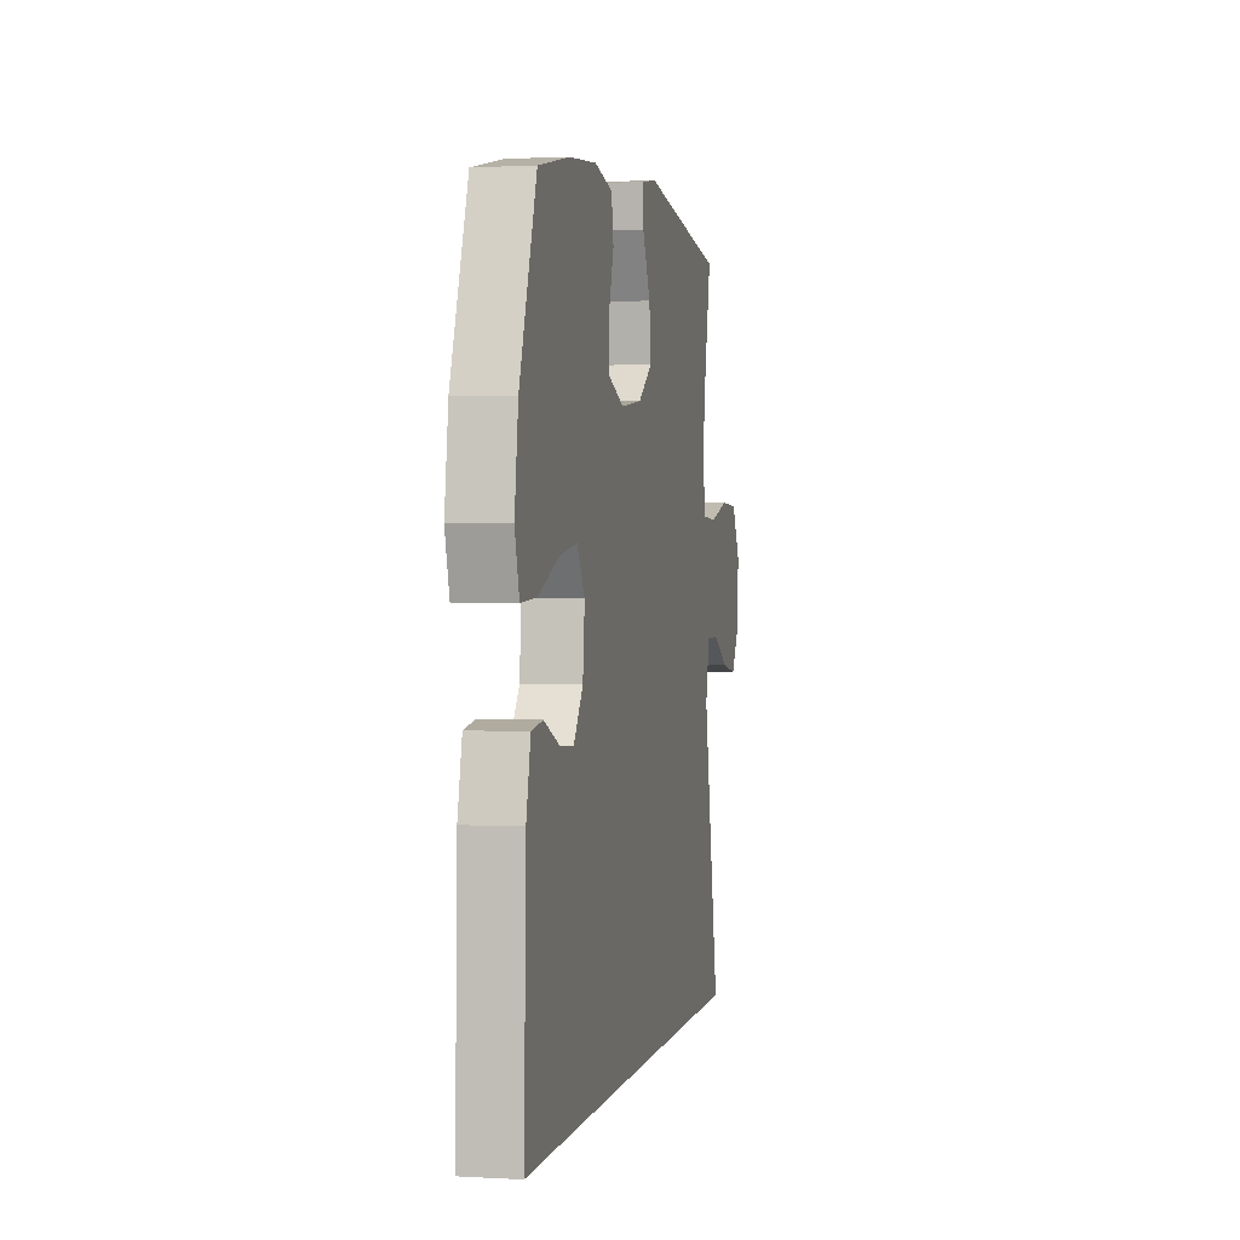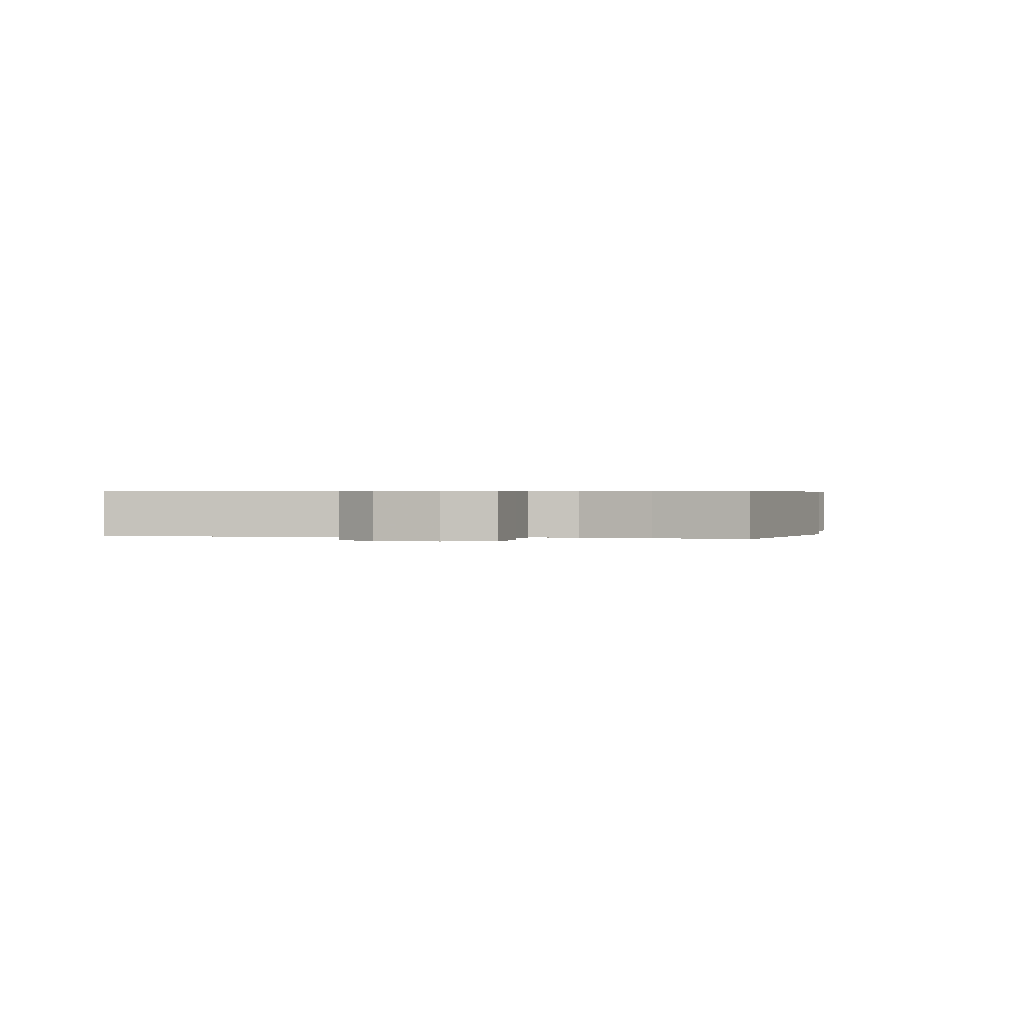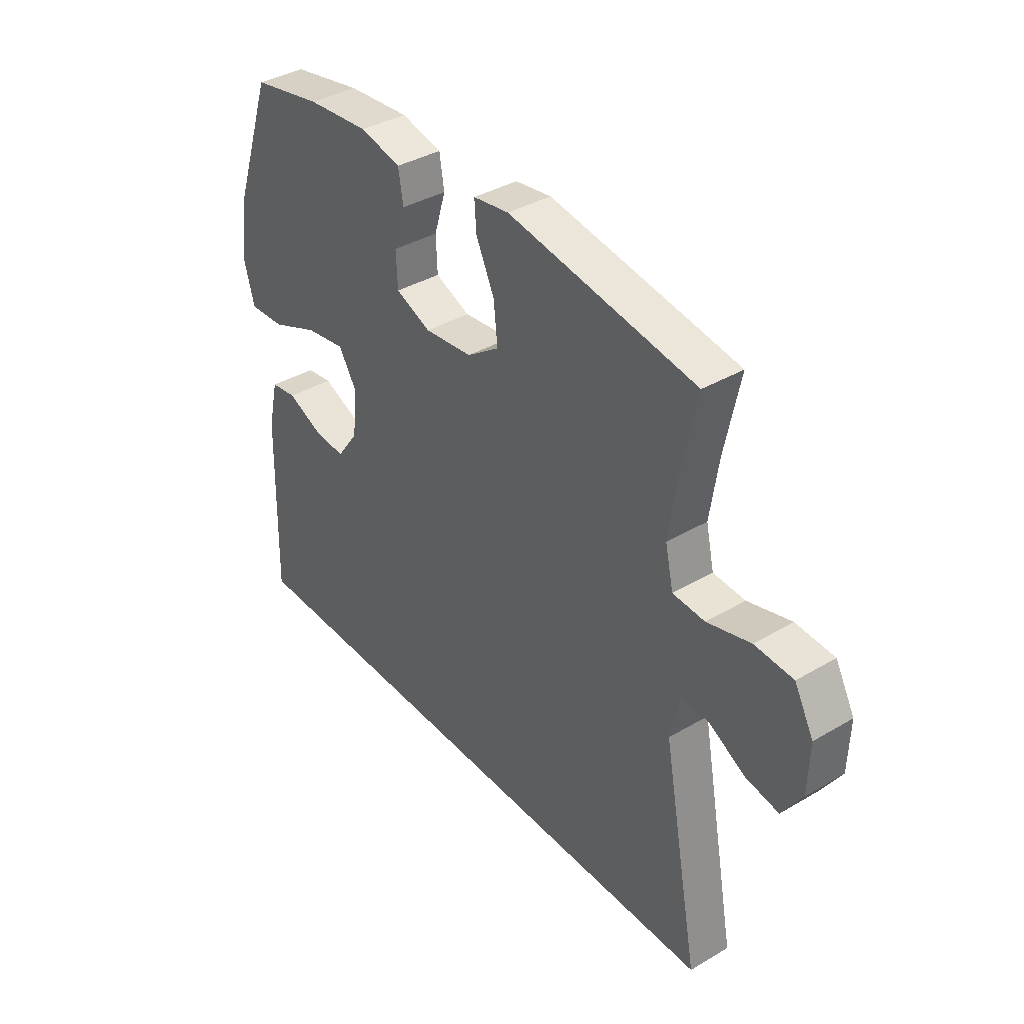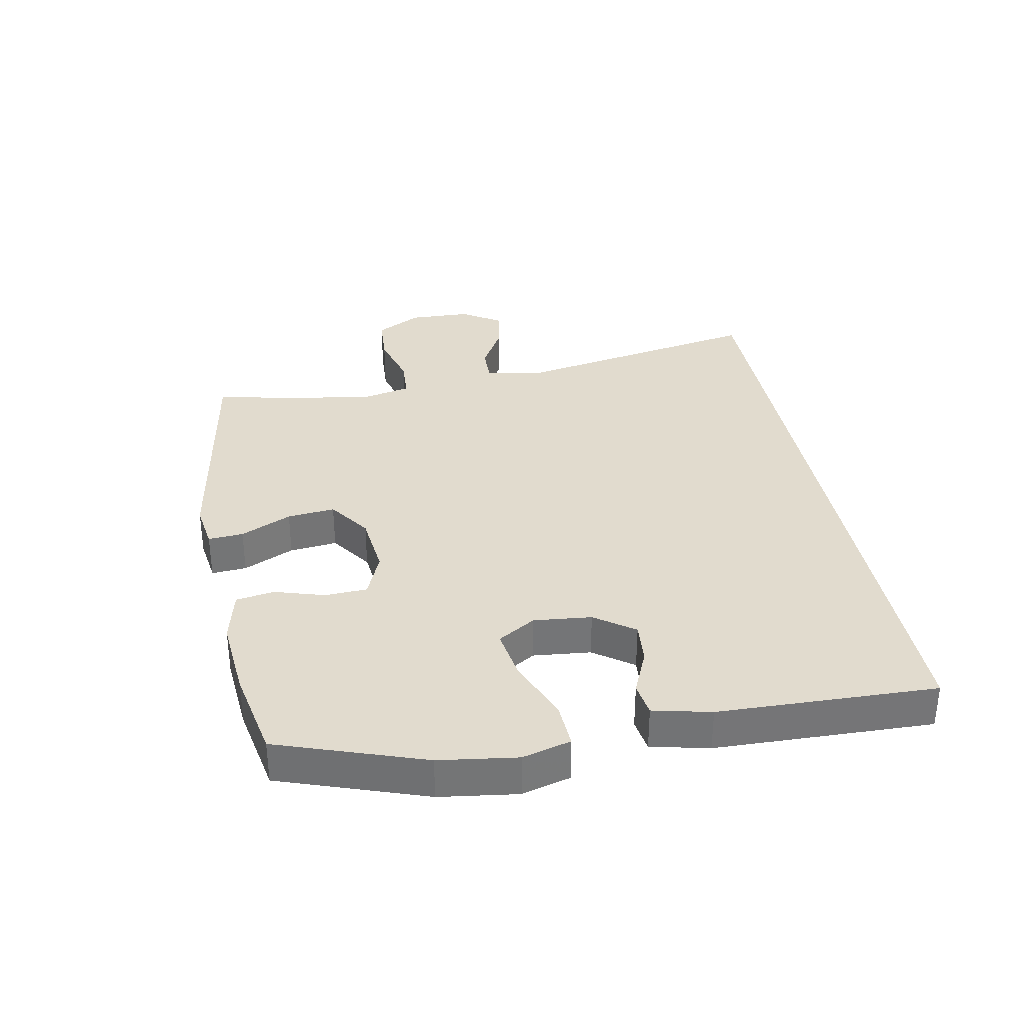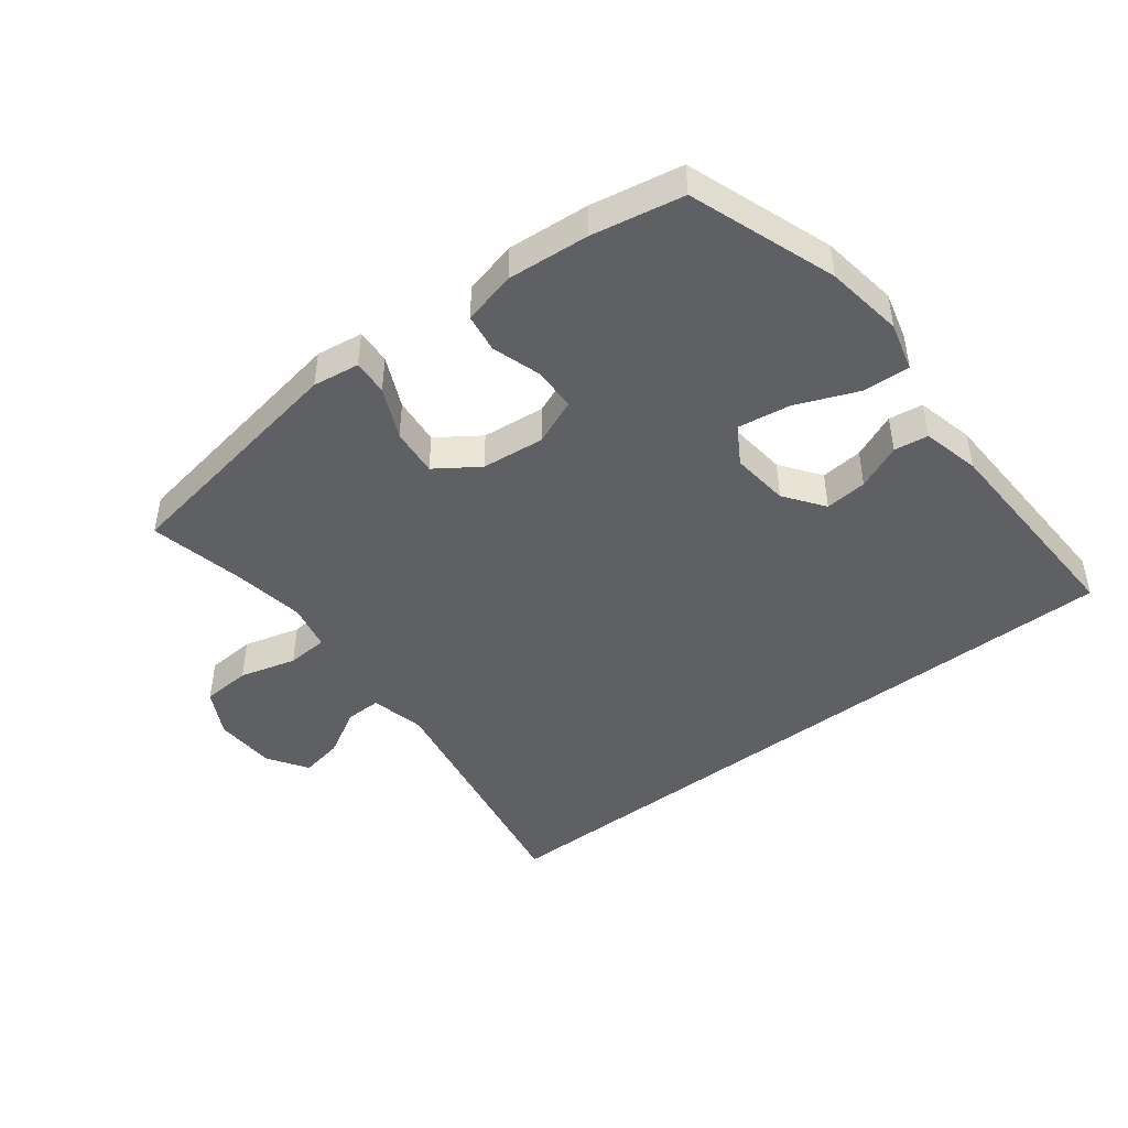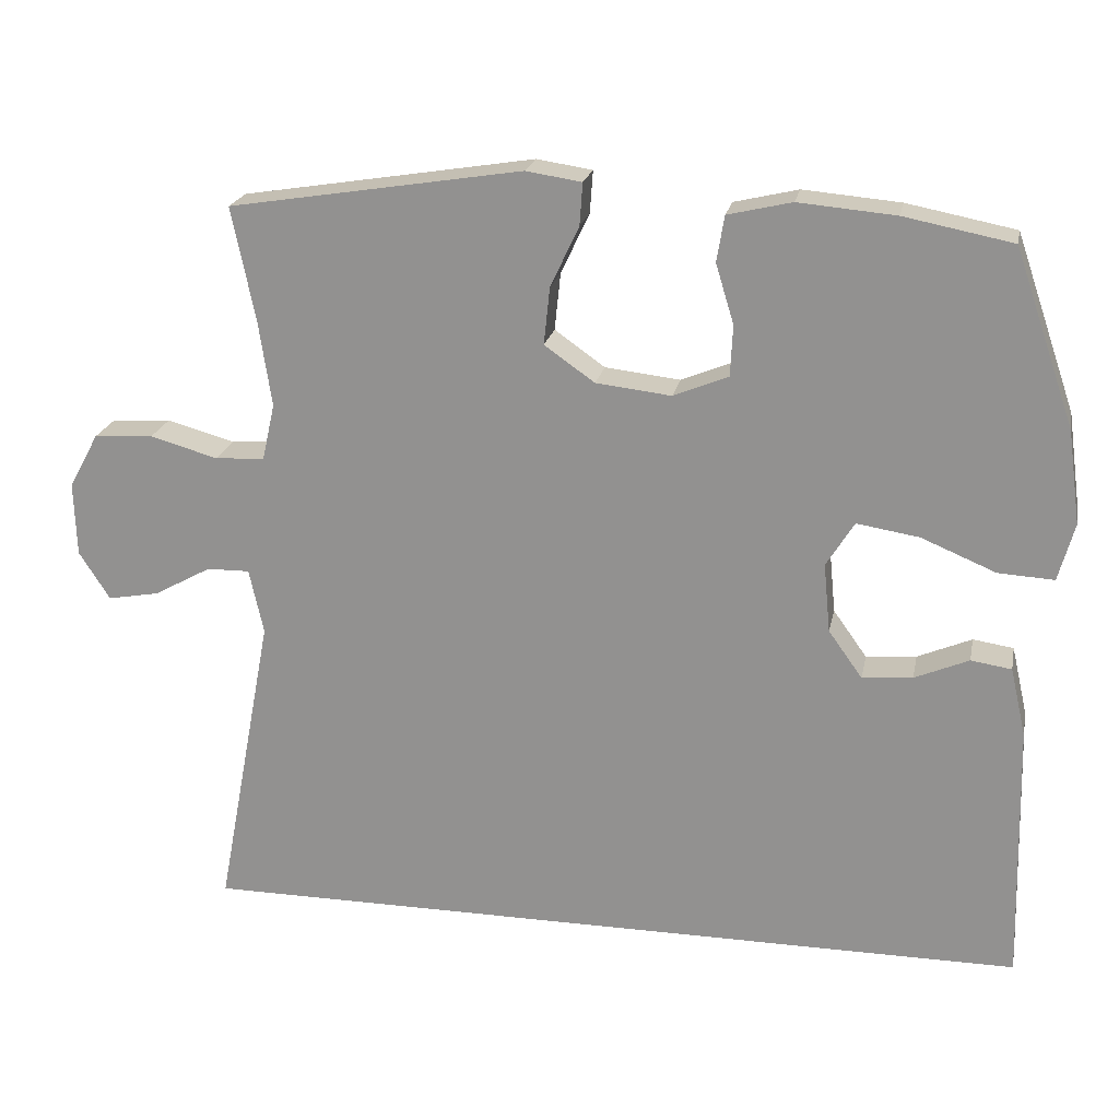
<metadata>
{"format":"obj","ext":"obj","renderer":"f3d","projection":"perspective","resolution":1024,"background":"white","views":[{"elev":1.7,"azim":101.7,"up":"+Z"},{"elev":0.5,"azim":-75.5,"up":"+Y"},{"elev":37.8,"azim":-126.9,"up":"+Z"},{"elev":33.9,"azim":79.3,"up":"+Y"},{"elev":-45.1,"azim":38.0,"up":"+Y"},{"elev":21.5,"azim":11.3,"up":"+Z"}]}
</metadata>
<code>
v -0.5 0.07 0.5
v -0.111 0.07 0.563
v -0.037 0.07 0.552
v -0.041 0.07 0.496
v -0.079 0.07 0.415
v -0.087 0.07 0.339
v -0.02 0.07 0.292
v 0.08 0.07 0.281
v 0.153 0.07 0.311
v 0.156 0.07 0.379
v 0.132 0.07 0.458
v 0.142 0.07 0.519
v 0.227 0.07 0.539
v 0.356 0.07 0.528
v 0.5 0.07 0.5
v 0.58 0.07 0.268
v 0.597 0.07 0.144
v 0.576 0.07 0.067
v 0.502 0.07 0.071
v 0.403 0.07 0.112
v 0.32 0.07 0.125
v 0.283 0.07 0.065
v 0.292 0.07 -0.027
v 0.337 0.07 -0.09
v 0.404 0.07 -0.084
v 0.476 0.07 -0.053
v 0.53 0.07 -0.061
v 0.551 0.07 -0.153
v 0.56 0.07 -0.5
v -0.556 0.07 -0.5
v -0.479 0.07 -0.092
v -0.498 0.07 -0.005
v -0.555 0.07 -0.006
v -0.631 0.07 -0.048
v -0.7 0.07 -0.061
v -0.741 0.07 0.003
v -0.744 0.07 0.102
v -0.704 0.07 0.175
v -0.625 0.07 0.18
v -0.535 0.07 0.155
v -0.469 0.07 0.159
v -0.452 0.07 0.234
v -0.469 0.07 0.349
v -0.5 0 0.5
v -0.111 0 0.563
v -0.037 0 0.552
v -0.041 0 0.496
v -0.079 0 0.415
v -0.087 0 0.339
v -0.02 0 0.292
v 0.08 0 0.281
v 0.153 0 0.311
v 0.156 0 0.379
v 0.132 0 0.458
v 0.142 0 0.519
v 0.227 0 0.539
v 0.356 0 0.528
v 0.5 0 0.5
v 0.58 0 0.268
v 0.597 0 0.144
v 0.576 0 0.067
v 0.502 0 0.071
v 0.403 0 0.112
v 0.32 0 0.125
v 0.283 0 0.065
v 0.292 0 -0.027
v 0.337 0 -0.09
v 0.404 0 -0.084
v 0.476 0 -0.053
v 0.53 0 -0.061
v 0.551 0 -0.153
v 0.56 0 -0.5
v -0.556 0 -0.5
v -0.479 0 -0.092
v -0.498 0 -0.005
v -0.555 0 -0.006
v -0.631 0 -0.048
v -0.7 0 -0.061
v -0.741 0 0.003
v -0.744 0 0.102
v -0.704 0 0.175
v -0.625 0 0.18
v -0.535 0 0.155
v -0.469 0 0.159
v -0.452 0 0.234
v -0.469 0 0.349
f 37 38 39 40
f 37 40 41
f 36 37 41
f 33 34 35 36
f 32 33 36 41
f 31 32 41 42
f 29 30 31
f 25 26 27 28
f 24 25 28 29
f 23 24 29 31
f 17 18 19 20
f 17 20 21
f 16 17 21
f 15 16 21
f 14 15 21 22
f 10 11 12 13
f 9 10 13 14
f 2 3 4 5
f 43 1 2 5
f 42 43 5 6
f 22 23 31 42
f 9 14 22
f 8 9 22
f 7 8 22 42
f 6 7 42
f 83 82 81 80
f 84 83 80
f 84 80 79
f 79 78 77 76
f 84 79 76 75
f 85 84 75 74
f 74 73 72
f 71 70 69 68
f 72 71 68 67
f 74 72 67 66
f 63 62 61 60
f 64 63 60
f 64 60 59
f 64 59 58
f 65 64 58 57
f 56 55 54 53
f 57 56 53 52
f 48 47 46 45
f 48 45 44 86
f 49 48 86 85
f 85 74 66 65
f 65 57 52
f 65 52 51
f 85 65 51 50
f 85 50 49
f 1 44 45 2
f 2 45 46 3
f 3 46 47 4
f 4 47 48 5
f 5 48 49 6
f 6 49 50 7
f 7 50 51 8
f 8 51 52 9
f 9 52 53 10
f 10 53 54 11
f 11 54 55 12
f 12 55 56 13
f 13 56 57 14
f 14 57 58 15
f 15 58 59 16
f 16 59 60 17
f 17 60 61 18
f 18 61 62 19
f 19 62 63 20
f 20 63 64 21
f 21 64 65 22
f 22 65 66 23
f 23 66 67 24
f 24 67 68 25
f 25 68 69 26
f 26 69 70 27
f 27 70 71 28
f 28 71 72 29
f 29 72 73 30
f 30 73 74 31
f 31 74 75 32
f 32 75 76 33
f 33 76 77 34
f 34 77 78 35
f 35 78 79 36
f 36 79 80 37
f 37 80 81 38
f 38 81 82 39
f 39 82 83 40
f 40 83 84 41
f 41 84 85 42
f 42 85 86 43
f 43 86 44 1

</code>
